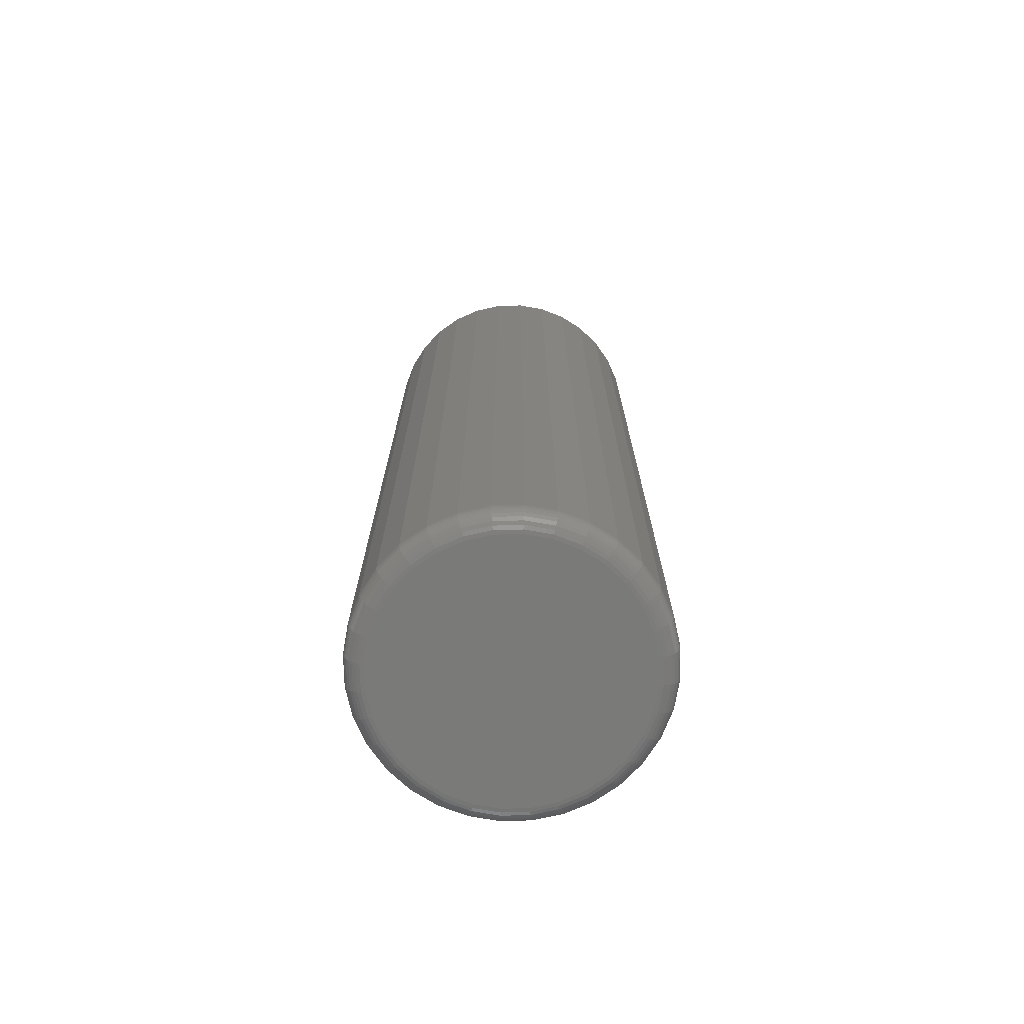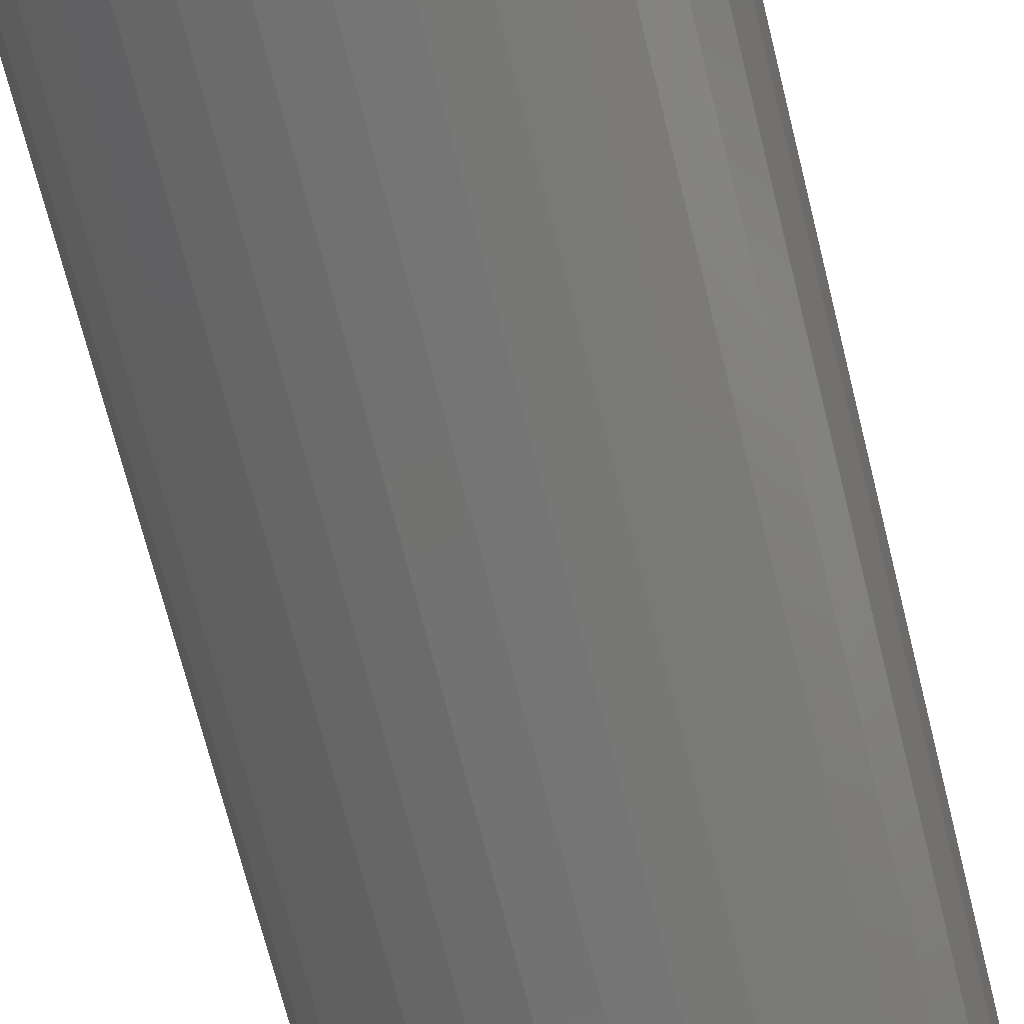
<metadata>
{"format":"stl","ext":"stl","renderer":"f3d","projection":"perspective","resolution":1024,"background":"white","views":[{"elev":-72.8,"azim":74.5,"up":"+Y"},{"elev":-66.0,"azim":-166.4,"up":"+Z"}]}
</metadata>
<code>
# stl→obj: 353 verts, 702 faces
v -0.3833 -0.01562 -0.0009868
v -0.3833 -0.7344 -0.0009868
v -0.3855 -0.01562 -0.02375
v -0.3855 -0.7344 -0.02375
v -0.3922 -0.01562 -0.04564
v -0.3922 -0.7344 -0.04564
v -0.403 -0.01562 -0.06582
v -0.403 -0.7344 -0.06582
v -0.4175 -0.01562 -0.0835
v -0.4175 -0.7344 -0.0835
v -0.4352 -0.01562 -0.09801
v -0.4352 -0.7344 -0.09801
v -0.4553 -0.01562 -0.1088
v -0.4553 -0.7344 -0.1088
v -0.4772 -0.01562 -0.1154
v -0.4772 -0.7344 -0.1154
v -0.5 -0.01562 -0.1177
v -0.5 -0.7344 -0.1177
v -0.5228 -0.01562 -0.1154
v -0.5228 -0.7344 -0.1154
v -0.5447 -0.01562 -0.1088
v -0.5447 -0.7344 -0.1088
v -0.5648 -0.01562 -0.09801
v -0.5648 -0.7344 -0.09801
v -0.5825 -0.01562 -0.0835
v -0.5825 -0.7344 -0.0835
v -0.597 -0.01562 -0.06582
v -0.597 -0.7344 -0.06582
v -0.6078 -0.01562 -0.04564
v -0.6078 -0.7344 -0.04564
v -0.6145 -0.01562 -0.02375
v -0.6145 -0.7344 -0.02375
v -0.6167 -0.01562 -0.0009868
v -0.6167 -0.7344 -0.0009868
v -0.6145 -0.01562 0.02178
v -0.6145 -0.7344 0.02178
v -0.6078 -0.01562 0.04367
v -0.6078 -0.7344 0.04367
v -0.597 -0.01562 0.06384
v -0.597 -0.7344 0.06384
v -0.5825 -0.01562 0.08153
v -0.5825 -0.7344 0.08153
v -0.5648 -0.01562 0.09604
v -0.5648 -0.7344 0.09604
v -0.5447 -0.01562 0.1068
v -0.5447 -0.7344 0.1068
v -0.5228 -0.01562 0.1135
v -0.5228 -0.7344 0.1135
v -0.5 -0.01562 0.1157
v -0.5 -0.7344 0.1157
v -0.4772 -0.01562 0.1135
v -0.4772 -0.7344 0.1135
v -0.4553 -0.01562 0.1068
v -0.4553 -0.7344 0.1068
v -0.4352 -0.01562 0.09604
v -0.4352 -0.7344 0.09604
v -0.4175 -0.01562 0.08153
v -0.4175 -0.7344 0.08153
v -0.403 -0.01562 0.06384
v -0.403 -0.7344 0.06384
v -0.3922 -0.01562 0.04367
v -0.3922 -0.7344 0.04367
v -0.3855 -0.01562 0.02178
v -0.3855 -0.7344 0.02178
v -0.5197 -0.75 0.09814
v -0.4803 -0.75 0.09814
v -0.5 -0.75 0.1001
v -0.5387 -0.75 0.09239
v -0.4613 -0.75 0.09239
v -0.5562 -0.75 0.08305
v -0.4438 -0.75 0.08305
v -0.4438 -0.75 -0.08502
v -0.5387 -0.75 -0.09436
v -0.4613 -0.75 -0.09436
v -0.5197 -0.75 -0.1001
v -0.4803 -0.75 -0.1001
v -0.5 -0.75 -0.1021
v -0.4285 -0.75 0.07048
v -0.5715 -0.75 0.07048
v -0.416 -0.75 0.05516
v -0.584 -0.75 0.05516
v -0.4066 -0.75 0.03769
v -0.5934 -0.75 0.03769
v -0.4009 -0.75 0.01873
v -0.5991 -0.75 0.01873
v -0.3989 -0.75 -0.0009868
v -0.6011 -0.75 -0.0009868
v -0.4009 -0.75 -0.0207
v -0.5991 -0.75 -0.0207
v -0.4066 -0.75 -0.03966
v -0.5934 -0.75 -0.03966
v -0.416 -0.75 -0.05714
v -0.584 -0.75 -0.05714
v -0.4285 -0.75 -0.07245
v -0.5715 -0.75 -0.07245
v -0.5562 -0.75 -0.08502
v -0.6041 -0.7497 -0.0009868
v -0.6021 -0.7497 0.01933
v -0.607 -0.7488 -0.0009868
v -0.605 -0.7488 0.0199
v -0.6097 -0.7474 -0.0009868
v -0.6076 -0.7474 0.02042
v -0.6121 -0.7454 -0.0009868
v -0.61 -0.7454 0.02089
v -0.6141 -0.7431 -0.0009868
v -0.6119 -0.7431 0.02127
v -0.6155 -0.7404 -0.0009868
v -0.6133 -0.7404 0.02155
v -0.6164 -0.7374 -0.0009868
v -0.6142 -0.7374 0.02172
v -0.3979 -0.7497 0.01933
v -0.3959 -0.7497 -0.0009868
v -0.395 -0.7488 0.0199
v -0.393 -0.7488 -0.0009868
v -0.3924 -0.7474 0.02042
v -0.3903 -0.7474 -0.0009868
v -0.39 -0.7454 0.02089
v -0.3879 -0.7454 -0.0009868
v -0.3881 -0.7431 0.02127
v -0.3859 -0.7431 -0.0009868
v -0.3867 -0.7404 0.02155
v -0.3845 -0.7404 -0.0009868
v -0.3858 -0.7374 0.02172
v -0.3836 -0.7374 -0.0009868
v -0.4038 -0.7497 0.03886
v -0.4011 -0.7488 0.03998
v -0.3986 -0.7474 0.04101
v -0.3964 -0.7454 0.04192
v -0.3946 -0.7431 0.04266
v -0.3933 -0.7404 0.04321
v -0.3925 -0.7374 0.04356
v -0.4134 -0.7497 0.05686
v -0.411 -0.7488 0.05849
v -0.4087 -0.7474 0.05999
v -0.4068 -0.7454 0.0613
v -0.4052 -0.7431 0.06238
v -0.404 -0.7404 0.06318
v -0.4032 -0.7374 0.06368
v -0.4264 -0.7497 0.07264
v -0.4243 -0.7488 0.07471
v -0.4224 -0.7474 0.07662
v -0.4207 -0.7454 0.07829
v -0.4193 -0.7431 0.07967
v -0.4183 -0.7404 0.08069
v -0.4177 -0.7374 0.08132
v -0.4422 -0.7497 0.08558
v -0.4405 -0.7488 0.08802
v -0.439 -0.7474 0.09027
v -0.4377 -0.7454 0.09224
v -0.4366 -0.7431 0.09385
v -0.4358 -0.7404 0.09505
v -0.4353 -0.7374 0.09579
v -0.4602 -0.7497 0.09521
v -0.459 -0.7488 0.09791
v -0.458 -0.7474 0.1004
v -0.4571 -0.7454 0.1026
v -0.4564 -0.7431 0.1044
v -0.4558 -0.7404 0.1057
v -0.4555 -0.7374 0.1065
v -0.4797 -0.7497 0.1011
v -0.4791 -0.7488 0.104
v -0.4786 -0.7474 0.1067
v -0.4781 -0.7454 0.109
v -0.4777 -0.7431 0.1109
v -0.4775 -0.7404 0.1123
v -0.4773 -0.7374 0.1132
v -0.5 -0.7497 0.1031
v -0.5 -0.7488 0.1061
v -0.5 -0.7474 0.1088
v -0.5 -0.7454 0.1111
v -0.5 -0.7431 0.1131
v -0.5 -0.7404 0.1145
v -0.5 -0.7374 0.1154
v -0.5203 -0.7497 0.1011
v -0.5209 -0.7488 0.104
v -0.5214 -0.7474 0.1067
v -0.5219 -0.7454 0.109
v -0.5223 -0.7431 0.1109
v -0.5225 -0.7404 0.1123
v -0.5227 -0.7374 0.1132
v -0.5398 -0.7497 0.09521
v -0.541 -0.7488 0.09791
v -0.542 -0.7474 0.1004
v -0.5429 -0.7454 0.1026
v -0.5436 -0.7431 0.1044
v -0.5442 -0.7404 0.1057
v -0.5445 -0.7374 0.1065
v -0.5578 -0.7497 0.08558
v -0.5595 -0.7488 0.08802
v -0.561 -0.7474 0.09027
v -0.5623 -0.7454 0.09224
v -0.5634 -0.7431 0.09385
v -0.5642 -0.7404 0.09505
v -0.5647 -0.7374 0.09579
v -0.5736 -0.7497 0.07264
v -0.5757 -0.7488 0.07471
v -0.5776 -0.7474 0.07662
v -0.5793 -0.7454 0.07829
v -0.5807 -0.7431 0.07967
v -0.5817 -0.7404 0.08069
v -0.5823 -0.7374 0.08132
v -0.5866 -0.7497 0.05686
v -0.589 -0.7488 0.05849
v -0.5913 -0.7474 0.05999
v -0.5932 -0.7454 0.0613
v -0.5948 -0.7431 0.06238
v -0.596 -0.7404 0.06318
v -0.5968 -0.7374 0.06368
v -0.5962 -0.7497 0.03886
v -0.5989 -0.7488 0.03998
v -0.6014 -0.7474 0.04101
v -0.6036 -0.7454 0.04192
v -0.6054 -0.7431 0.04266
v -0.6067 -0.7404 0.04321
v -0.6075 -0.7374 0.04356
v -0.3979 -0.7497 -0.0213
v -0.395 -0.7488 -0.02187
v -0.3924 -0.7474 -0.0224
v -0.39 -0.7454 -0.02286
v -0.3881 -0.7431 -0.02324
v -0.3867 -0.7404 -0.02352
v -0.3858 -0.7374 -0.02369
v -0.6021 -0.7497 -0.0213
v -0.605 -0.7488 -0.02187
v -0.6076 -0.7474 -0.0224
v -0.61 -0.7454 -0.02286
v -0.6119 -0.7431 -0.02324
v -0.6133 -0.7404 -0.02352
v -0.6142 -0.7374 -0.02369
v -0.5962 -0.7497 -0.04083
v -0.5989 -0.7488 -0.04195
v -0.6014 -0.7474 -0.04299
v -0.6036 -0.7454 -0.04389
v -0.6054 -0.7431 -0.04464
v -0.6067 -0.7404 -0.04519
v -0.6075 -0.7374 -0.04553
v -0.5866 -0.7497 -0.05883
v -0.589 -0.7488 -0.06046
v -0.5913 -0.7474 -0.06196
v -0.5932 -0.7454 -0.06328
v -0.5948 -0.7431 -0.06436
v -0.596 -0.7404 -0.06516
v -0.5968 -0.7374 -0.06565
v -0.5736 -0.7497 -0.07461
v -0.5757 -0.7488 -0.07668
v -0.5776 -0.7474 -0.07859
v -0.5793 -0.7454 -0.08027
v -0.5807 -0.7431 -0.08164
v -0.5817 -0.7404 -0.08266
v -0.5823 -0.7374 -0.08329
v -0.5578 -0.7497 -0.08756
v -0.5595 -0.7488 -0.08999
v -0.561 -0.7474 -0.09224
v -0.5623 -0.7454 -0.09421
v -0.5634 -0.7431 -0.09582
v -0.5642 -0.7404 -0.09703
v -0.5647 -0.7374 -0.09776
v -0.5398 -0.7497 -0.09718
v -0.541 -0.7488 -0.09989
v -0.542 -0.7474 -0.1024
v -0.5429 -0.7454 -0.1046
v -0.5436 -0.7431 -0.1064
v -0.5442 -0.7404 -0.1077
v -0.5445 -0.7374 -0.1085
v -0.5203 -0.7497 -0.1031
v -0.5209 -0.7488 -0.106
v -0.5214 -0.7474 -0.1086
v -0.5219 -0.7454 -0.111
v -0.5223 -0.7431 -0.1129
v -0.5225 -0.7404 -0.1143
v -0.5227 -0.7374 -0.1151
v -0.5 -0.7497 -0.1051
v -0.5 -0.7488 -0.108
v -0.5 -0.7474 -0.1107
v -0.5 -0.7454 -0.1131
v -0.5 -0.7431 -0.115
v -0.5 -0.7404 -0.1165
v -0.5 -0.7374 -0.1174
v -0.4797 -0.7497 -0.1031
v -0.4791 -0.7488 -0.106
v -0.4786 -0.7474 -0.1086
v -0.4781 -0.7454 -0.111
v -0.4777 -0.7431 -0.1129
v -0.4775 -0.7404 -0.1143
v -0.4773 -0.7374 -0.1151
v -0.4602 -0.7497 -0.09718
v -0.459 -0.7488 -0.09989
v -0.458 -0.7474 -0.1024
v -0.4571 -0.7454 -0.1046
v -0.4564 -0.7431 -0.1064
v -0.4558 -0.7404 -0.1077
v -0.4555 -0.7374 -0.1085
v -0.4422 -0.7497 -0.08756
v -0.4405 -0.7488 -0.08999
v -0.439 -0.7474 -0.09224
v -0.4377 -0.7454 -0.09421
v -0.4366 -0.7431 -0.09582
v -0.4358 -0.7404 -0.09703
v -0.4353 -0.7374 -0.09776
v -0.4264 -0.7497 -0.07461
v -0.4243 -0.7488 -0.07668
v -0.4224 -0.7474 -0.07859
v -0.4207 -0.7454 -0.08027
v -0.4193 -0.7431 -0.08164
v -0.4183 -0.7404 -0.08266
v -0.4177 -0.7374 -0.08329
v -0.4134 -0.7497 -0.05883
v -0.411 -0.7488 -0.06046
v -0.4087 -0.7474 -0.06196
v -0.4068 -0.7454 -0.06328
v -0.4052 -0.7431 -0.06436
v -0.404 -0.7404 -0.06516
v -0.4032 -0.7374 -0.06565
v -0.4038 -0.7497 -0.04083
v -0.4011 -0.7488 -0.04195
v -0.3986 -0.7474 -0.04299
v -0.3964 -0.7454 -0.04389
v -0.3946 -0.7431 -0.04464
v -0.3933 -0.7404 -0.04519
v -0.3925 -0.7374 -0.04553
v -0.5298 1.711e-17 0.1037
v -0.51 1.842e-17 0.1074
v -0.49 1.953e-17 0.1074
v -0.4702 2.042e-17 0.1037
v -0.5485 1.567e-17 0.09648
v -0.4515 2.106e-17 0.09648
v -0.5656 1.414e-17 0.0859
v -0.4344 2.142e-17 0.0859
v -0.4583 9.685e-18 -0.1016
v -0.5417 5.059e-18 -0.1016
v -0.4395 1.129e-17 -0.09152
v -0.5212 5.848e-18 -0.1078
v -0.4788 8.207e-18 -0.1078
v -0.5 6.912e-18 -0.1099
v -0.5605 4.572e-18 -0.09152
v -0.577 4.408e-18 -0.07798
v -0.423 1.296e-17 -0.07798
v -0.5905 4.572e-18 -0.06148
v -0.4095 1.462e-17 -0.06148
v -0.6006 5.059e-18 -0.04265
v -0.3994 1.623e-17 -0.04265
v -0.6068 5.848e-18 -0.02223
v -0.3932 1.77e-17 -0.02223
v -0.6089 6.911e-18 -0.0009875
v -0.3911 1.9e-17 -0.0009868
v -0.607 8.125e-18 0.01902
v -0.393 2.001e-17 0.01902
v -0.6015 9.503e-18 0.03835
v -0.3985 2.078e-17 0.03835
v -0.5926 1.1e-17 0.05633
v -0.4074 2.128e-17 0.05633
v -0.5805 1.256e-17 0.07237
v -0.4195 2.149e-17 0.07237
f 1 2 3
f 3 2 4
f 3 4 5
f 5 4 6
f 5 6 7
f 7 6 8
f 7 8 9
f 9 8 10
f 9 10 11
f 11 10 12
f 11 12 13
f 13 12 14
f 13 14 15
f 15 14 16
f 15 16 17
f 17 16 18
f 17 18 19
f 19 18 20
f 19 20 21
f 21 20 22
f 21 22 23
f 23 22 24
f 23 24 25
f 25 24 26
f 25 26 27
f 27 26 28
f 27 28 29
f 29 28 30
f 29 30 31
f 31 30 32
f 31 32 33
f 33 32 34
f 33 34 35
f 35 34 36
f 35 36 37
f 37 36 38
f 37 38 39
f 39 38 40
f 39 40 41
f 41 40 42
f 41 42 43
f 43 42 44
f 43 44 45
f 45 44 46
f 45 46 47
f 47 46 48
f 47 48 49
f 49 48 50
f 49 50 51
f 51 50 52
f 51 52 53
f 53 52 54
f 53 54 55
f 55 54 56
f 55 56 57
f 57 56 58
f 57 58 59
f 59 58 60
f 59 60 61
f 61 60 62
f 61 62 63
f 63 62 64
f 63 64 1
f 1 64 2
f 65 66 67
f 66 65 68
f 66 68 69
f 69 68 70
f 69 70 71
f 72 73 74
f 74 73 75
f 74 75 76
f 76 75 77
f 71 70 78
f 78 70 79
f 78 79 80
f 80 79 81
f 80 81 82
f 82 81 83
f 82 83 84
f 84 83 85
f 84 85 86
f 86 85 87
f 86 87 88
f 88 87 89
f 88 89 90
f 90 89 91
f 90 91 92
f 92 91 93
f 92 93 94
f 94 93 95
f 94 95 72
f 72 95 96
f 72 96 73
f 87 85 97
f 97 85 98
f 97 98 99
f 99 98 100
f 99 100 101
f 101 100 102
f 101 102 103
f 103 102 104
f 103 104 105
f 105 104 106
f 105 106 107
f 107 106 108
f 107 108 109
f 109 108 110
f 109 110 34
f 34 110 36
f 84 86 111
f 111 86 112
f 111 112 113
f 113 112 114
f 113 114 115
f 115 114 116
f 115 116 117
f 117 116 118
f 117 118 119
f 119 118 120
f 119 120 121
f 121 120 122
f 121 122 123
f 123 122 124
f 123 124 64
f 64 124 2
f 82 84 125
f 125 84 111
f 125 111 126
f 126 111 113
f 126 113 127
f 127 113 115
f 127 115 128
f 128 115 117
f 128 117 129
f 129 117 119
f 129 119 130
f 130 119 121
f 130 121 131
f 131 121 123
f 131 123 62
f 62 123 64
f 80 82 132
f 132 82 125
f 132 125 133
f 133 125 126
f 133 126 134
f 134 126 127
f 134 127 135
f 135 127 128
f 135 128 136
f 136 128 129
f 136 129 137
f 137 129 130
f 137 130 138
f 138 130 131
f 138 131 60
f 60 131 62
f 78 80 139
f 139 80 132
f 139 132 140
f 140 132 133
f 140 133 141
f 141 133 134
f 141 134 142
f 142 134 135
f 142 135 143
f 143 135 136
f 143 136 144
f 144 136 137
f 144 137 145
f 145 137 138
f 145 138 58
f 58 138 60
f 71 78 146
f 146 78 139
f 146 139 147
f 147 139 140
f 147 140 148
f 148 140 141
f 148 141 149
f 149 141 142
f 149 142 150
f 150 142 143
f 150 143 151
f 151 143 144
f 151 144 152
f 152 144 145
f 152 145 56
f 56 145 58
f 69 71 153
f 153 71 146
f 153 146 154
f 154 146 147
f 154 147 155
f 155 147 148
f 155 148 156
f 156 148 149
f 156 149 157
f 157 149 150
f 157 150 158
f 158 150 151
f 158 151 159
f 159 151 152
f 159 152 54
f 54 152 56
f 66 69 160
f 160 69 153
f 160 153 161
f 161 153 154
f 161 154 162
f 162 154 155
f 162 155 163
f 163 155 156
f 163 156 164
f 164 156 157
f 164 157 165
f 165 157 158
f 165 158 166
f 166 158 159
f 166 159 52
f 52 159 54
f 67 66 167
f 167 66 160
f 167 160 168
f 168 160 161
f 168 161 169
f 169 161 162
f 169 162 170
f 170 162 163
f 170 163 171
f 171 163 164
f 171 164 172
f 172 164 165
f 172 165 173
f 173 165 166
f 173 166 50
f 50 166 52
f 65 67 174
f 174 67 167
f 174 167 175
f 175 167 168
f 175 168 176
f 176 168 169
f 176 169 177
f 177 169 170
f 177 170 178
f 178 170 171
f 178 171 179
f 179 171 172
f 179 172 180
f 180 172 173
f 180 173 48
f 48 173 50
f 68 65 181
f 181 65 174
f 181 174 182
f 182 174 175
f 182 175 183
f 183 175 176
f 183 176 184
f 184 176 177
f 184 177 185
f 185 177 178
f 185 178 186
f 186 178 179
f 186 179 187
f 187 179 180
f 187 180 46
f 46 180 48
f 70 68 188
f 188 68 181
f 188 181 189
f 189 181 182
f 189 182 190
f 190 182 183
f 190 183 191
f 191 183 184
f 191 184 192
f 192 184 185
f 192 185 193
f 193 185 186
f 193 186 194
f 194 186 187
f 194 187 44
f 44 187 46
f 79 70 195
f 195 70 188
f 195 188 196
f 196 188 189
f 196 189 197
f 197 189 190
f 197 190 198
f 198 190 191
f 198 191 199
f 199 191 192
f 199 192 200
f 200 192 193
f 200 193 201
f 201 193 194
f 201 194 42
f 42 194 44
f 81 79 202
f 202 79 195
f 202 195 203
f 203 195 196
f 203 196 204
f 204 196 197
f 204 197 205
f 205 197 198
f 205 198 206
f 206 198 199
f 206 199 207
f 207 199 200
f 207 200 208
f 208 200 201
f 208 201 40
f 40 201 42
f 83 81 209
f 209 81 202
f 209 202 210
f 210 202 203
f 210 203 211
f 211 203 204
f 211 204 212
f 212 204 205
f 212 205 213
f 213 205 206
f 213 206 214
f 214 206 207
f 214 207 215
f 215 207 208
f 215 208 38
f 38 208 40
f 85 83 98
f 98 83 209
f 98 209 100
f 100 209 210
f 100 210 102
f 102 210 211
f 102 211 104
f 104 211 212
f 104 212 106
f 106 212 213
f 106 213 108
f 108 213 214
f 108 214 110
f 110 214 215
f 110 215 36
f 36 215 38
f 86 88 112
f 112 88 216
f 112 216 114
f 114 216 217
f 114 217 116
f 116 217 218
f 116 218 118
f 118 218 219
f 118 219 120
f 120 219 220
f 120 220 122
f 122 220 221
f 122 221 124
f 124 221 222
f 124 222 2
f 2 222 4
f 89 87 223
f 223 87 97
f 223 97 224
f 224 97 99
f 224 99 225
f 225 99 101
f 225 101 226
f 226 101 103
f 226 103 227
f 227 103 105
f 227 105 228
f 228 105 107
f 228 107 229
f 229 107 109
f 229 109 32
f 32 109 34
f 91 89 230
f 230 89 223
f 230 223 231
f 231 223 224
f 231 224 232
f 232 224 225
f 232 225 233
f 233 225 226
f 233 226 234
f 234 226 227
f 234 227 235
f 235 227 228
f 235 228 236
f 236 228 229
f 236 229 30
f 30 229 32
f 93 91 237
f 237 91 230
f 237 230 238
f 238 230 231
f 238 231 239
f 239 231 232
f 239 232 240
f 240 232 233
f 240 233 241
f 241 233 234
f 241 234 242
f 242 234 235
f 242 235 243
f 243 235 236
f 243 236 28
f 28 236 30
f 95 93 244
f 244 93 237
f 244 237 245
f 245 237 238
f 245 238 246
f 246 238 239
f 246 239 247
f 247 239 240
f 247 240 248
f 248 240 241
f 248 241 249
f 249 241 242
f 249 242 250
f 250 242 243
f 250 243 26
f 26 243 28
f 96 95 251
f 251 95 244
f 251 244 252
f 252 244 245
f 252 245 253
f 253 245 246
f 253 246 254
f 254 246 247
f 254 247 255
f 255 247 248
f 255 248 256
f 256 248 249
f 256 249 257
f 257 249 250
f 257 250 24
f 24 250 26
f 73 96 258
f 258 96 251
f 258 251 259
f 259 251 252
f 259 252 260
f 260 252 253
f 260 253 261
f 261 253 254
f 261 254 262
f 262 254 255
f 262 255 263
f 263 255 256
f 263 256 264
f 264 256 257
f 264 257 22
f 22 257 24
f 75 73 265
f 265 73 258
f 265 258 266
f 266 258 259
f 266 259 267
f 267 259 260
f 267 260 268
f 268 260 261
f 268 261 269
f 269 261 262
f 269 262 270
f 270 262 263
f 270 263 271
f 271 263 264
f 271 264 20
f 20 264 22
f 77 75 272
f 272 75 265
f 272 265 273
f 273 265 266
f 273 266 274
f 274 266 267
f 274 267 275
f 275 267 268
f 275 268 276
f 276 268 269
f 276 269 277
f 277 269 270
f 277 270 278
f 278 270 271
f 278 271 18
f 18 271 20
f 76 77 279
f 279 77 272
f 279 272 280
f 280 272 273
f 280 273 281
f 281 273 274
f 281 274 282
f 282 274 275
f 282 275 283
f 283 275 276
f 283 276 284
f 284 276 277
f 284 277 285
f 285 277 278
f 285 278 16
f 16 278 18
f 74 76 286
f 286 76 279
f 286 279 287
f 287 279 280
f 287 280 288
f 288 280 281
f 288 281 289
f 289 281 282
f 289 282 290
f 290 282 283
f 290 283 291
f 291 283 284
f 291 284 292
f 292 284 285
f 292 285 14
f 14 285 16
f 72 74 293
f 293 74 286
f 293 286 294
f 294 286 287
f 294 287 295
f 295 287 288
f 295 288 296
f 296 288 289
f 296 289 297
f 297 289 290
f 297 290 298
f 298 290 291
f 298 291 299
f 299 291 292
f 299 292 12
f 12 292 14
f 94 72 300
f 300 72 293
f 300 293 301
f 301 293 294
f 301 294 302
f 302 294 295
f 302 295 303
f 303 295 296
f 303 296 304
f 304 296 297
f 304 297 305
f 305 297 298
f 305 298 306
f 306 298 299
f 306 299 10
f 10 299 12
f 92 94 307
f 307 94 300
f 307 300 308
f 308 300 301
f 308 301 309
f 309 301 302
f 309 302 310
f 310 302 303
f 310 303 311
f 311 303 304
f 311 304 312
f 312 304 305
f 312 305 313
f 313 305 306
f 313 306 8
f 8 306 10
f 90 92 314
f 314 92 307
f 314 307 315
f 315 307 308
f 315 308 316
f 316 308 309
f 316 309 317
f 317 309 310
f 317 310 318
f 318 310 311
f 318 311 319
f 319 311 312
f 319 312 320
f 320 312 313
f 320 313 6
f 6 313 8
f 88 90 216
f 216 90 314
f 216 314 217
f 217 314 315
f 217 315 218
f 218 315 316
f 218 316 219
f 219 316 317
f 219 317 220
f 220 317 318
f 220 318 221
f 221 318 319
f 221 319 222
f 222 319 320
f 222 320 4
f 4 320 6
f 321 322 323
f 324 321 323
f 325 321 324
f 326 325 324
f 327 325 326
f 328 327 326
f 329 330 331
f 332 330 329
f 333 332 329
f 334 332 333
f 330 335 331
f 331 335 336
f 331 336 337
f 337 336 338
f 337 338 339
f 339 338 340
f 339 340 341
f 341 340 342
f 341 342 343
f 343 342 344
f 343 344 345
f 345 344 346
f 345 346 347
f 347 346 348
f 347 348 349
f 349 348 350
f 349 350 351
f 351 350 352
f 351 352 353
f 353 352 327
f 353 327 328
f 345 1 343
f 343 1 3
f 343 3 341
f 341 3 5
f 341 5 339
f 339 5 7
f 339 7 337
f 337 7 9
f 337 9 331
f 331 9 11
f 331 11 329
f 329 11 13
f 329 13 333
f 333 13 15
f 333 15 334
f 334 15 17
f 334 17 332
f 332 17 19
f 332 19 330
f 330 19 21
f 330 21 335
f 335 21 23
f 335 23 336
f 336 23 25
f 336 25 338
f 338 25 27
f 338 27 340
f 340 27 29
f 340 29 342
f 342 29 31
f 342 31 344
f 344 31 33
f 349 61 63
f 351 59 61
f 351 61 349
f 353 57 59
f 353 59 351
f 328 55 57
f 328 57 353
f 326 53 55
f 326 55 328
f 324 51 53
f 324 53 326
f 323 49 51
f 323 51 324
f 47 322 321
f 47 49 322
f 322 49 323
f 45 321 325
f 45 47 321
f 43 325 327
f 43 45 325
f 41 327 352
f 41 43 327
f 39 352 350
f 39 41 352
f 37 350 348
f 37 39 350
f 35 37 348
f 1 345 63
f 63 345 347
f 63 347 349
f 344 33 346
f 346 33 35
f 346 35 348

</code>
